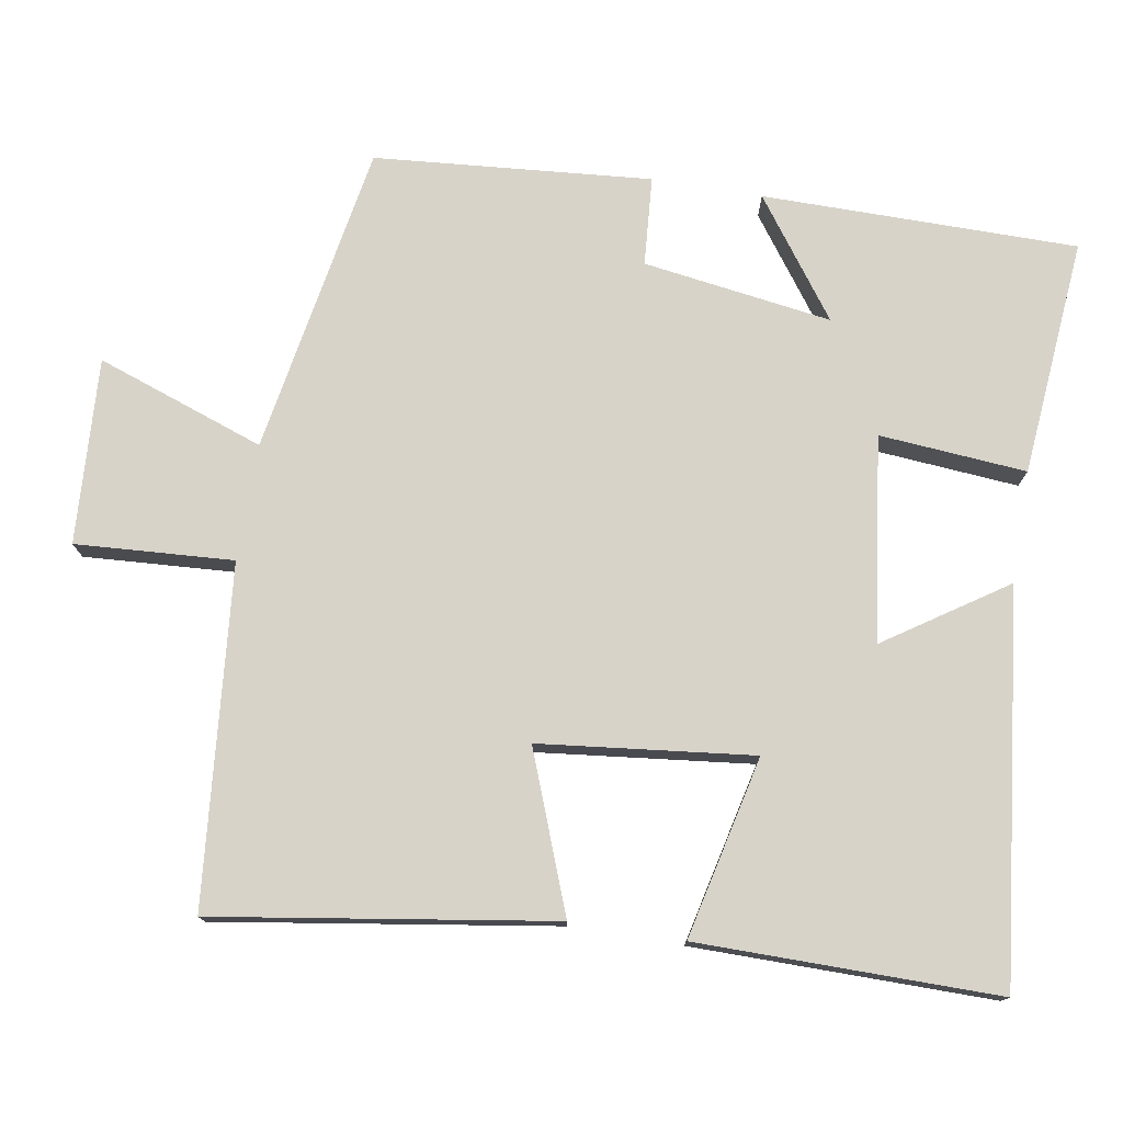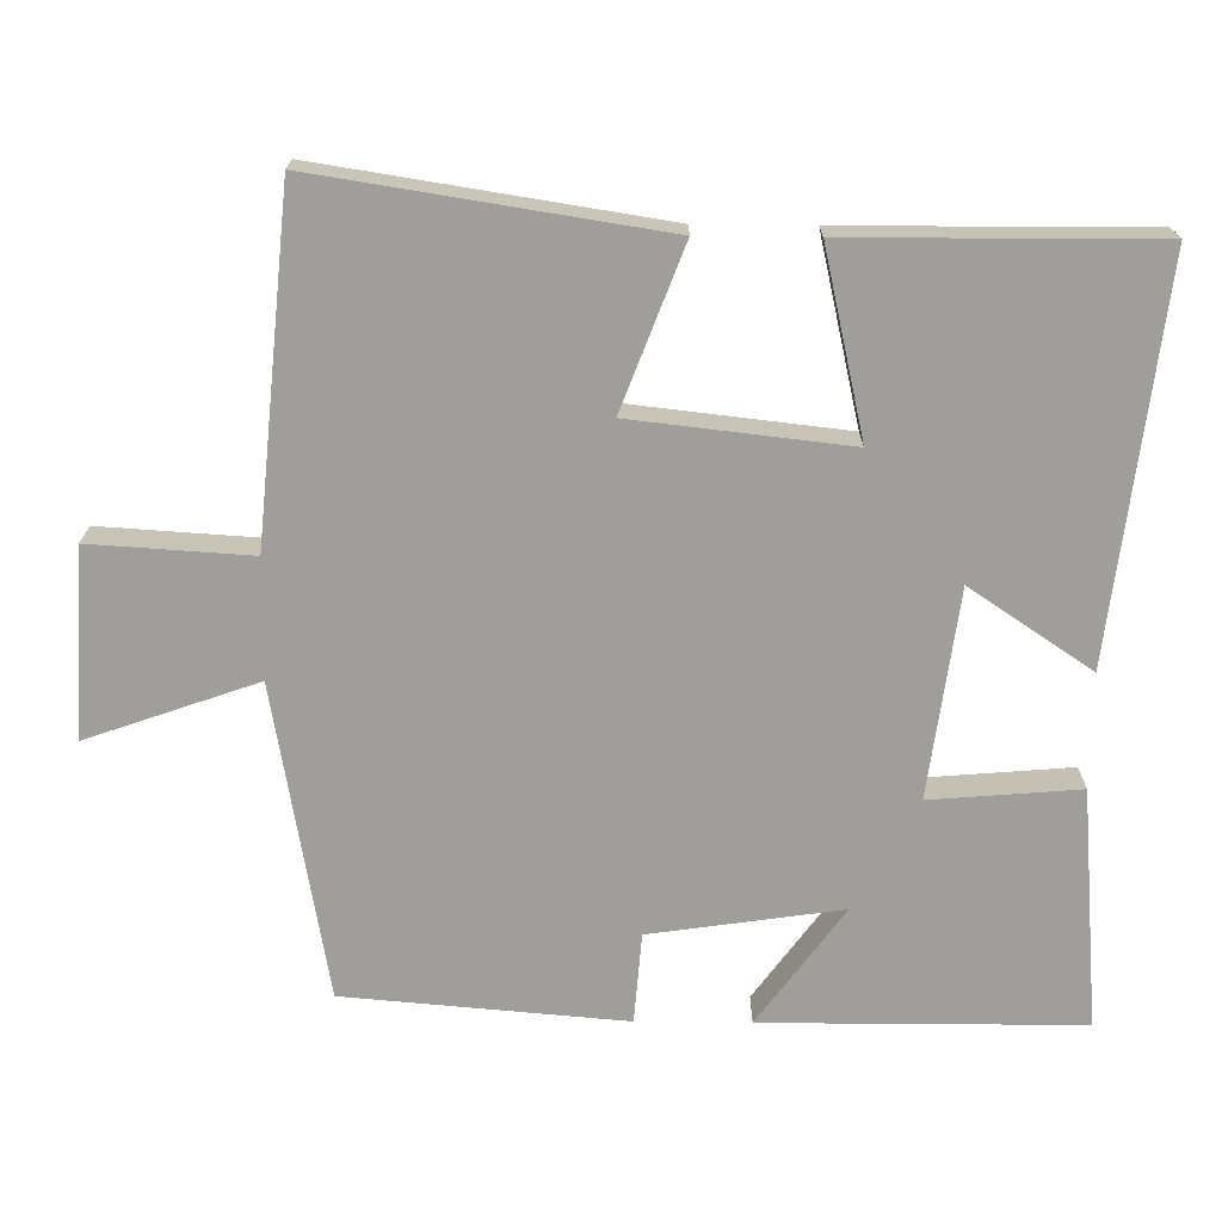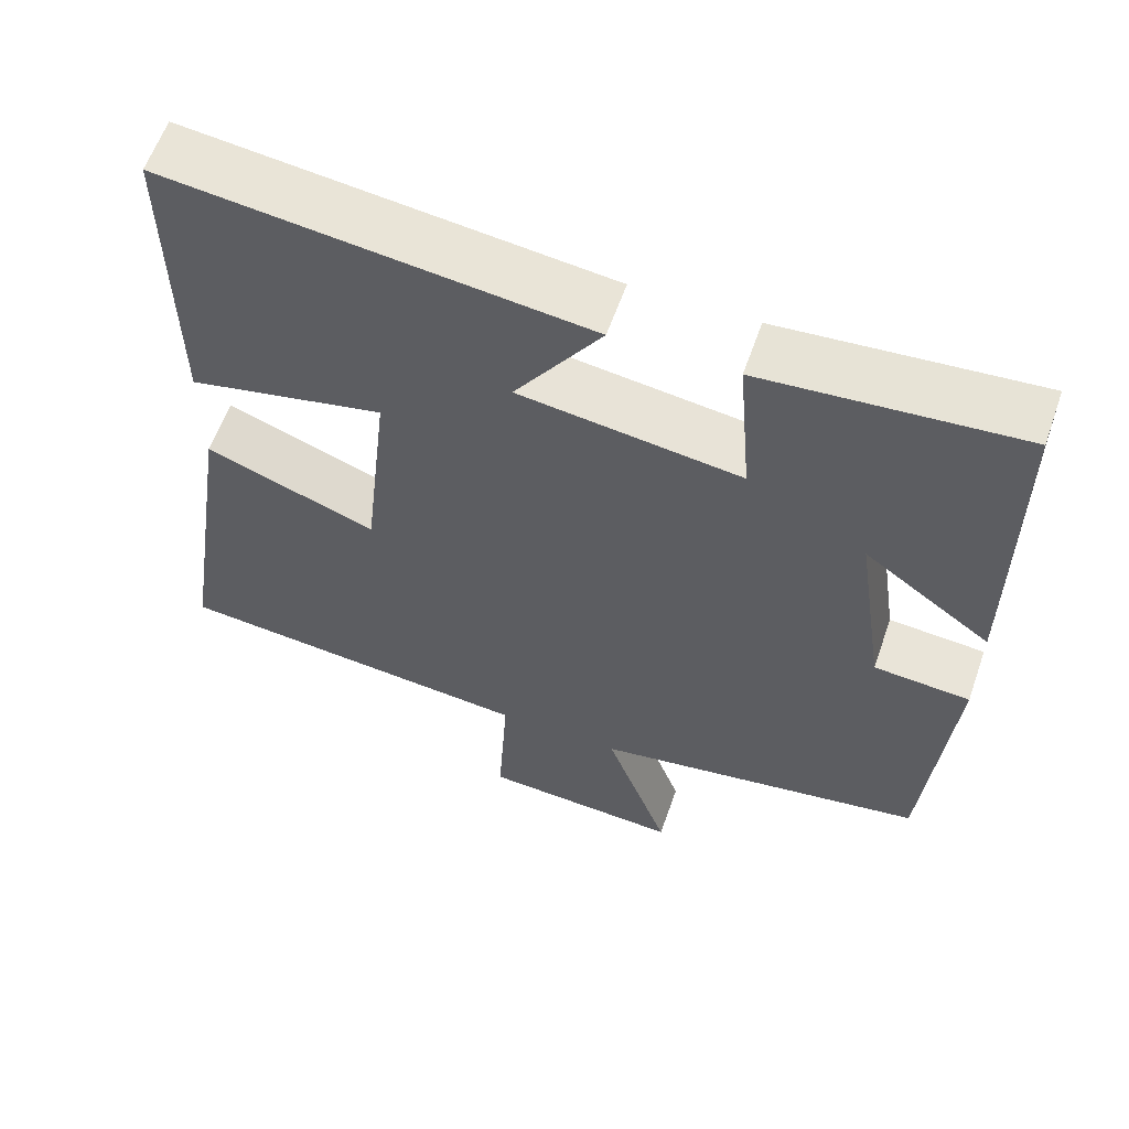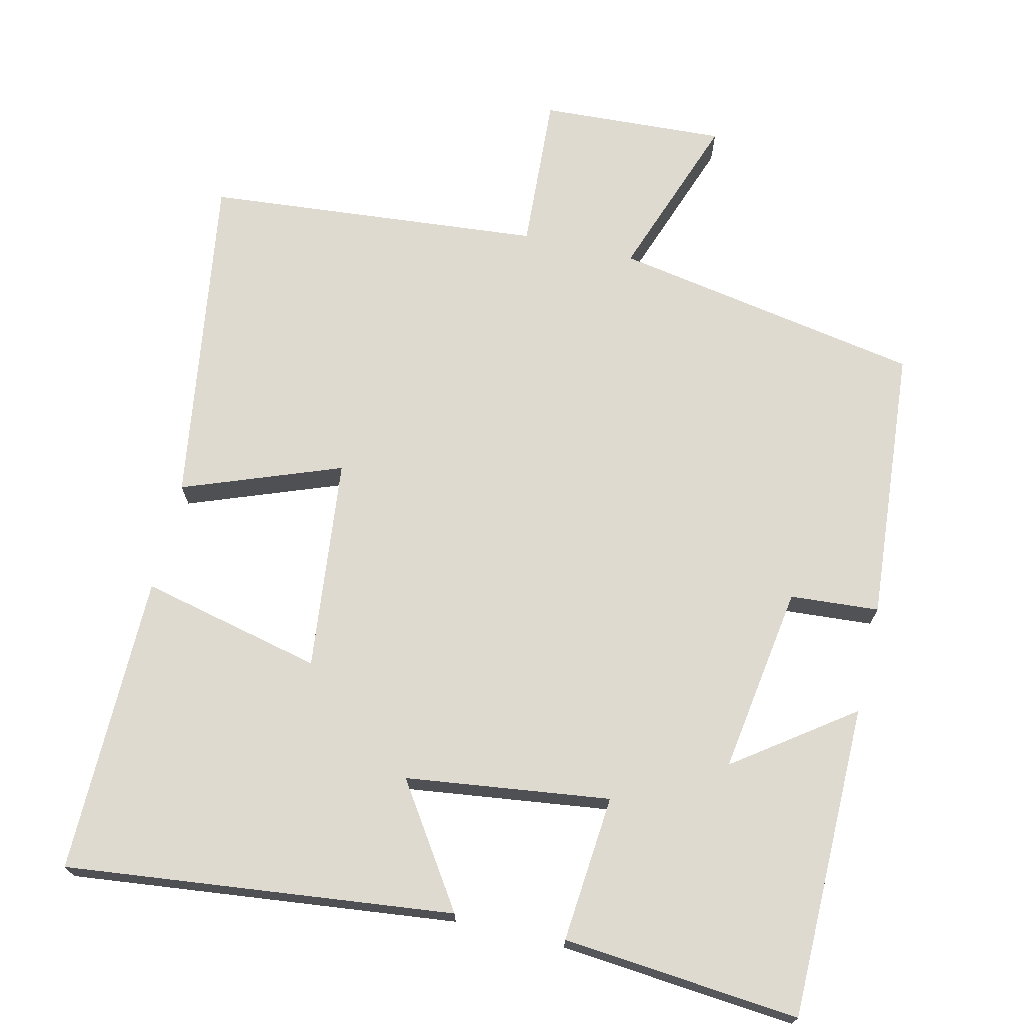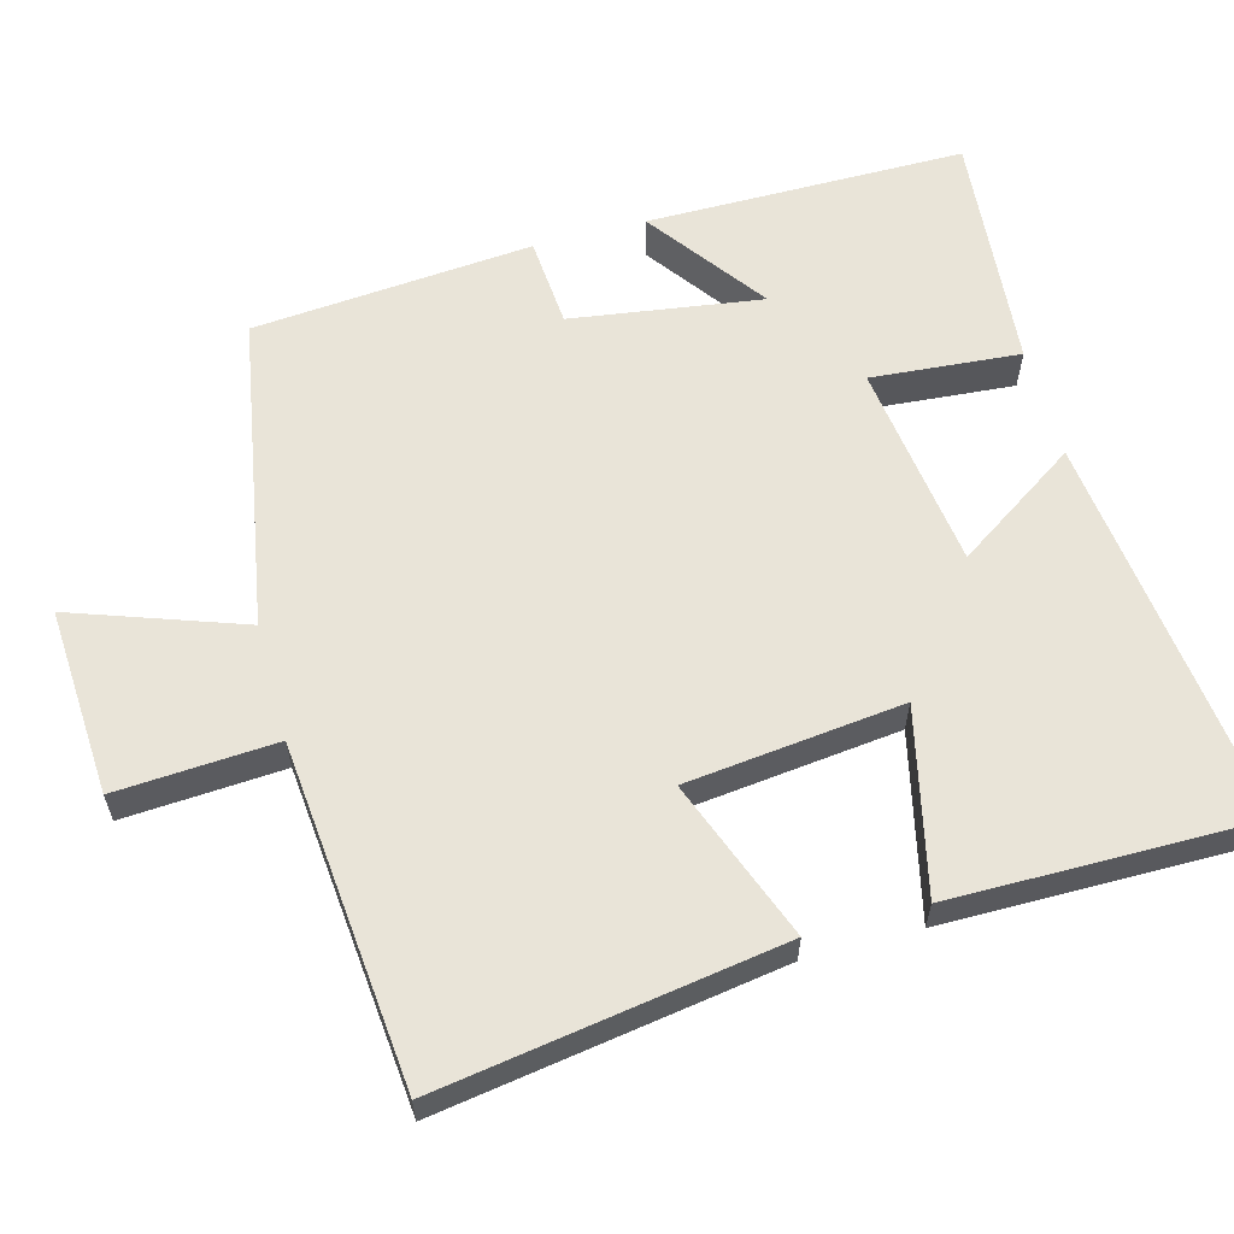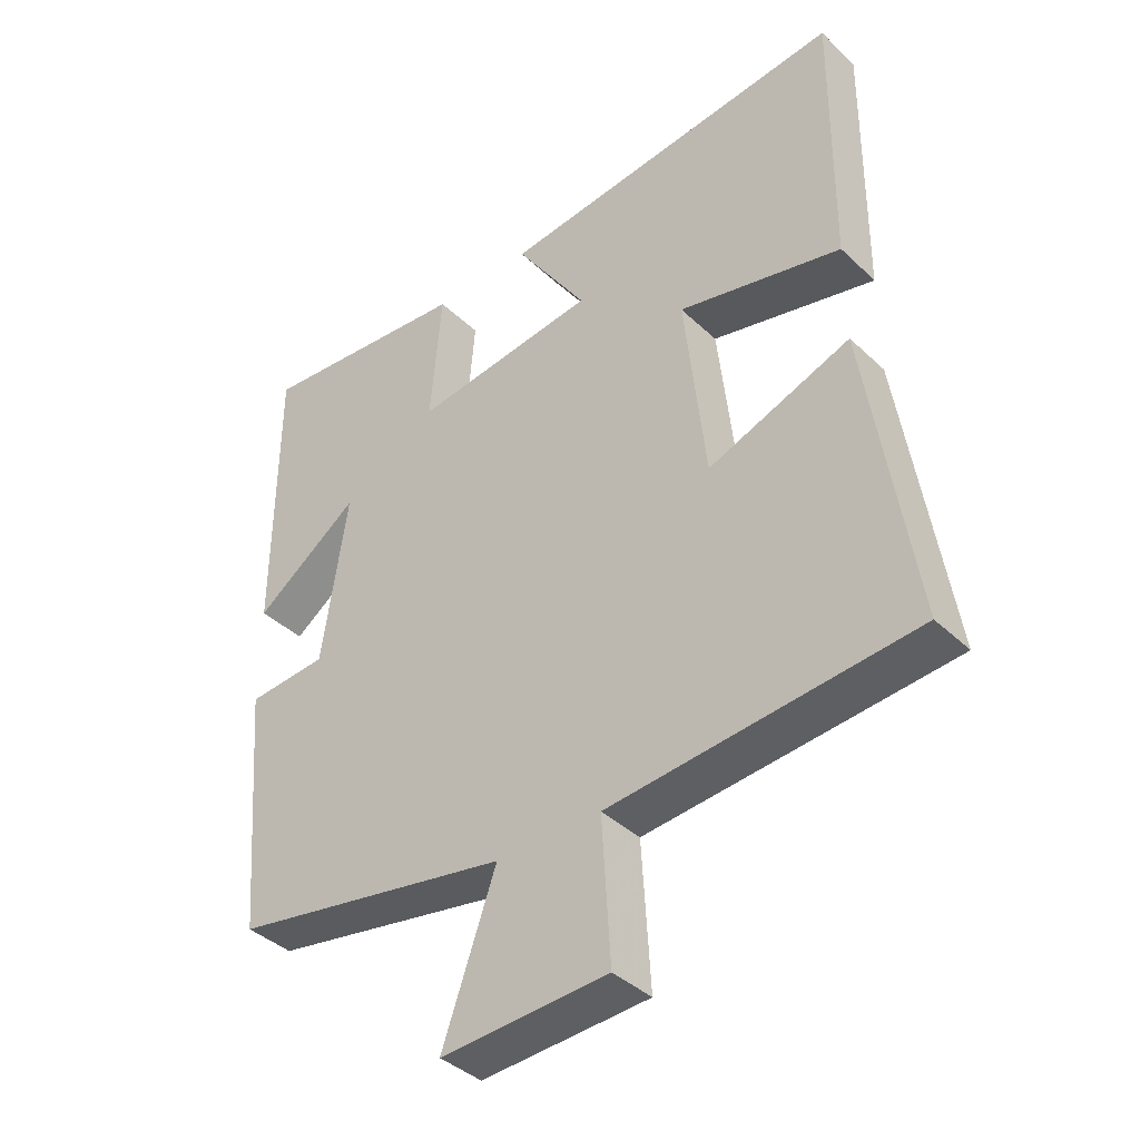
<metadata>
{"format":"obj","ext":"obj","renderer":"f3d","projection":"perspective","resolution":1024,"background":"white","views":[{"elev":76.4,"azim":-80.6,"up":"+Y"},{"elev":-70.8,"azim":-90.7,"up":"+Y"},{"elev":60.3,"azim":19.3,"up":"+Z"},{"elev":70.8,"azim":13.3,"up":"+Y"},{"elev":60.5,"azim":-105.3,"up":"+Y"},{"elev":-39.3,"azim":-139.4,"up":"+Z"}]}
</metadata>
<code>
v -0.57 0.07 -0.458
v -0.5 0.07 0
v -0.285 0.07 -0.081
v -0.253 0.07 0.209
v -0.5 0.07 0.152
v -0.503 0.07 0.56
v 0.024 0.07 0.5
v -0.085 0.07 0.336
v 0.193 0.07 0.3
v 0.176 0.07 0.5
v 0.498 0.07 0.529
v 0.5 0.07 0.101
v 0.341 0.07 0.216
v 0.379 0.07 -0.04
v 0.5 0.07 -0.049
v 0.469 0.07 -0.425
v 0.047 0.07 -0.5
v 0.128 0.07 -0.728
v -0.124 0.07 -0.714
v -0.111 0.07 -0.5
v -0.57 0 -0.458
v -0.5 0 0
v -0.285 0 -0.081
v -0.253 0 0.209
v -0.5 0 0.152
v -0.503 0 0.56
v 0.024 0 0.5
v -0.085 0 0.336
v 0.193 0 0.3
v 0.176 0 0.5
v 0.498 0 0.529
v 0.5 0 0.101
v 0.341 0 0.216
v 0.379 0 -0.04
v 0.5 0 -0.049
v 0.469 0 -0.425
v 0.047 0 -0.5
v 0.128 0 -0.728
v -0.124 0 -0.714
v -0.111 0 -0.5
f 17 18 19 20
f 17 20 1
f 16 17 1
f 15 16 1
f 14 15 1
f 13 14 1
f 10 11 12 13
f 9 10 13
f 8 9 13
f 6 7 8
f 5 6 8
f 4 5 8
f 3 4 8 13
f 1 2 3
f 1 3 13
f 40 39 38 37
f 21 40 37
f 21 37 36
f 21 36 35
f 21 35 34
f 21 34 33
f 33 32 31 30
f 33 30 29
f 33 29 28
f 28 27 26
f 28 26 25
f 28 25 24
f 33 28 24 23
f 23 22 21
f 33 23 21
f 1 21 22 2
f 2 22 23 3
f 3 23 24 4
f 4 24 25 5
f 5 25 26 6
f 6 26 27 7
f 7 27 28 8
f 8 28 29 9
f 9 29 30 10
f 10 30 31 11
f 11 31 32 12
f 12 32 33 13
f 13 33 34 14
f 14 34 35 15
f 15 35 36 16
f 16 36 37 17
f 17 37 38 18
f 18 38 39 19
f 19 39 40 20
f 20 40 21 1

</code>
